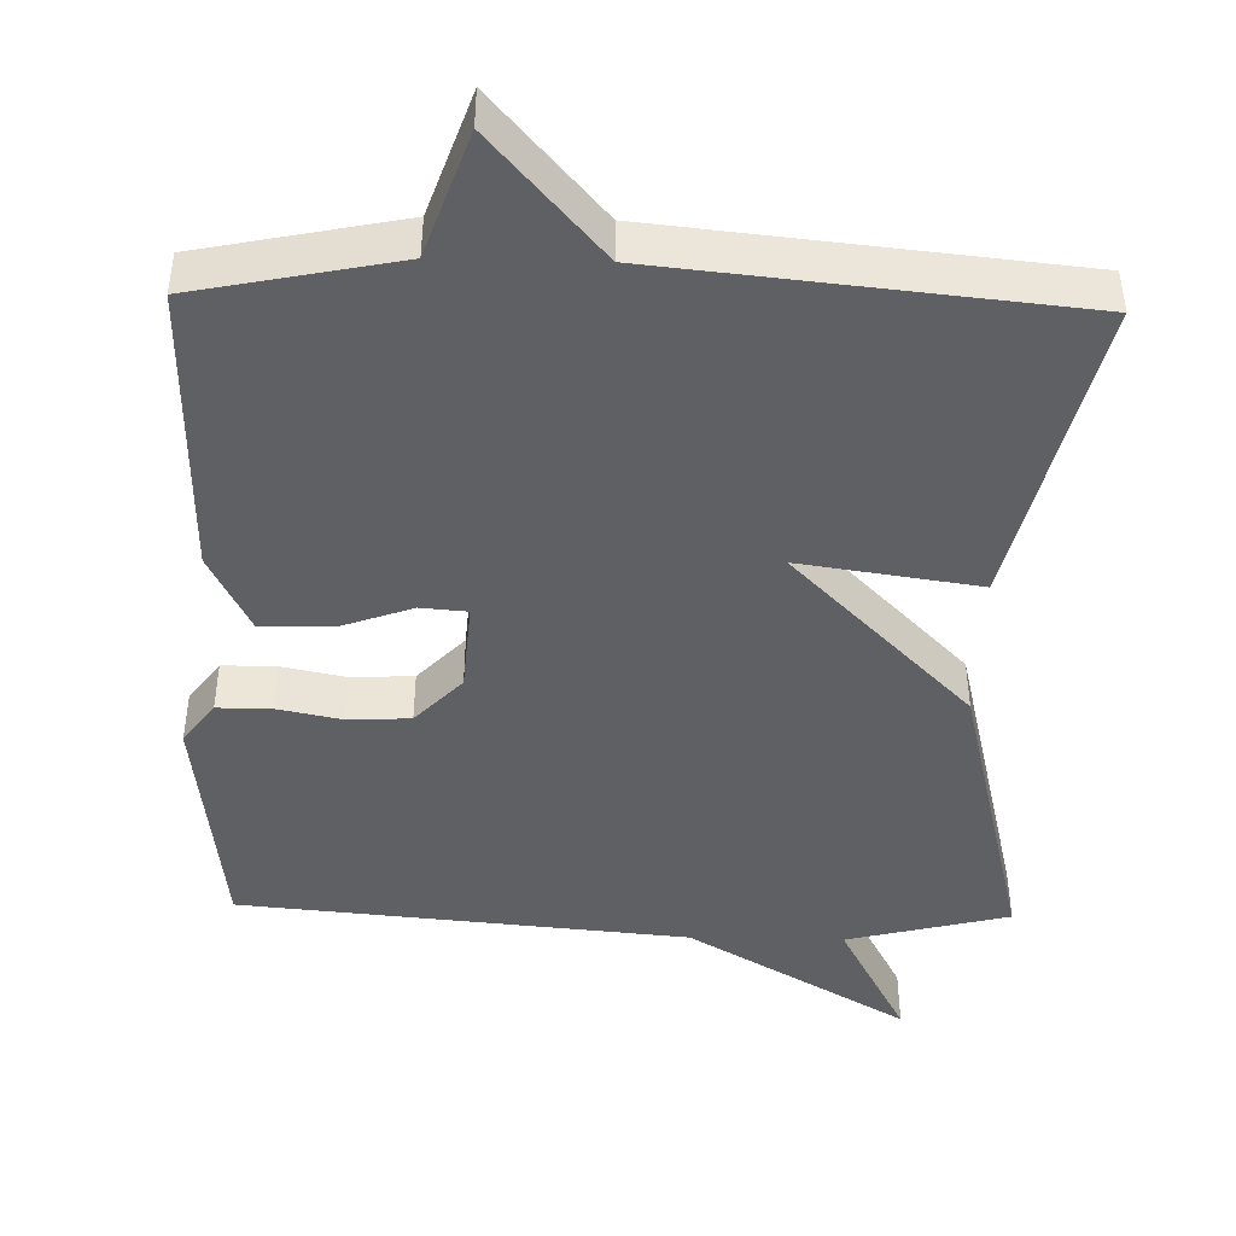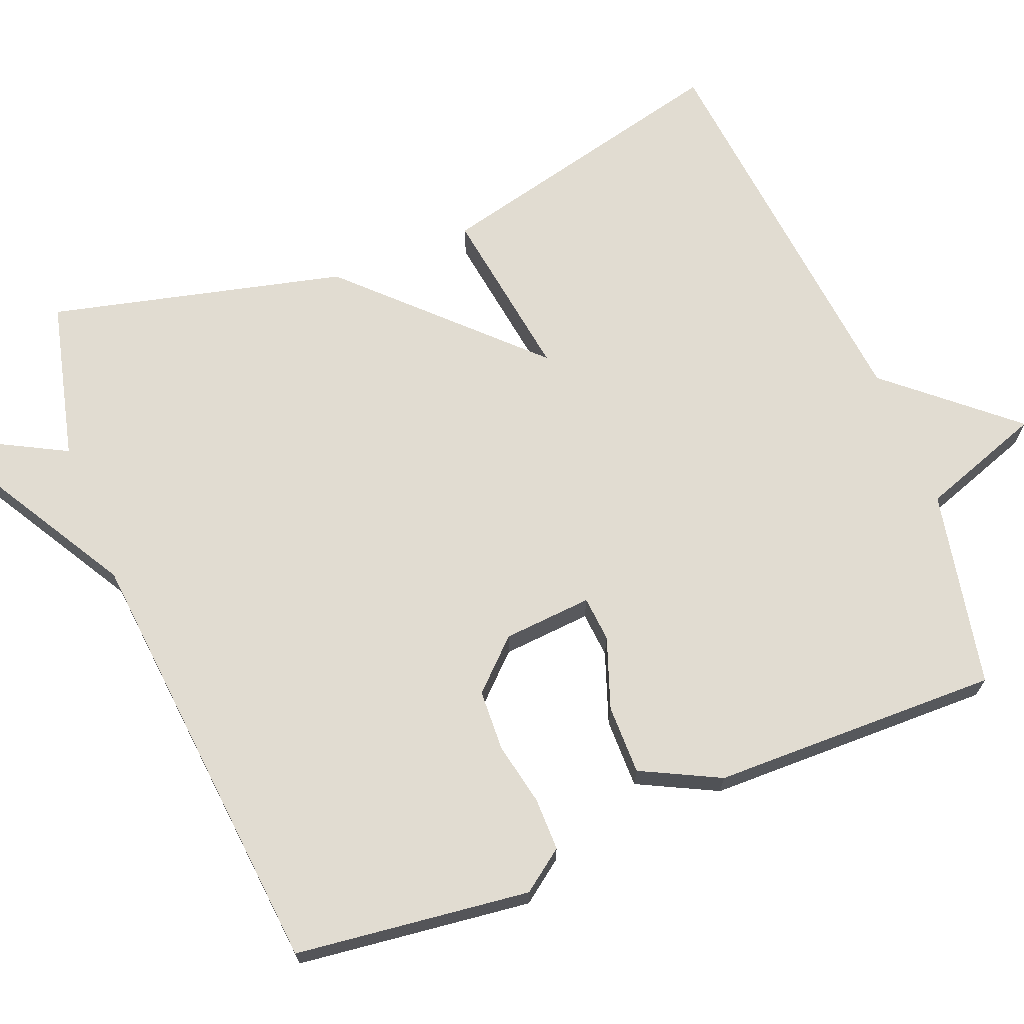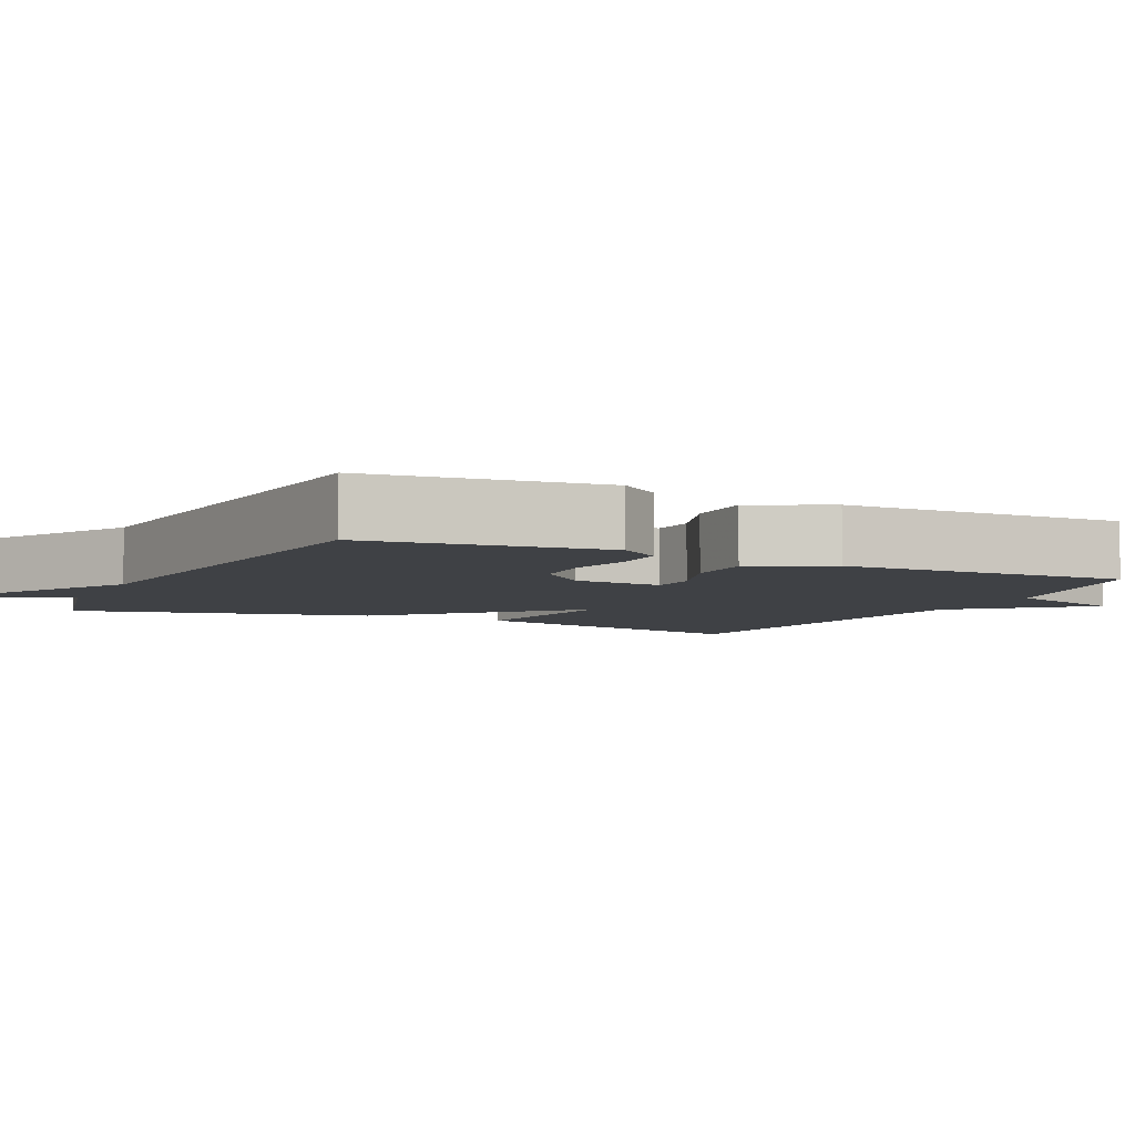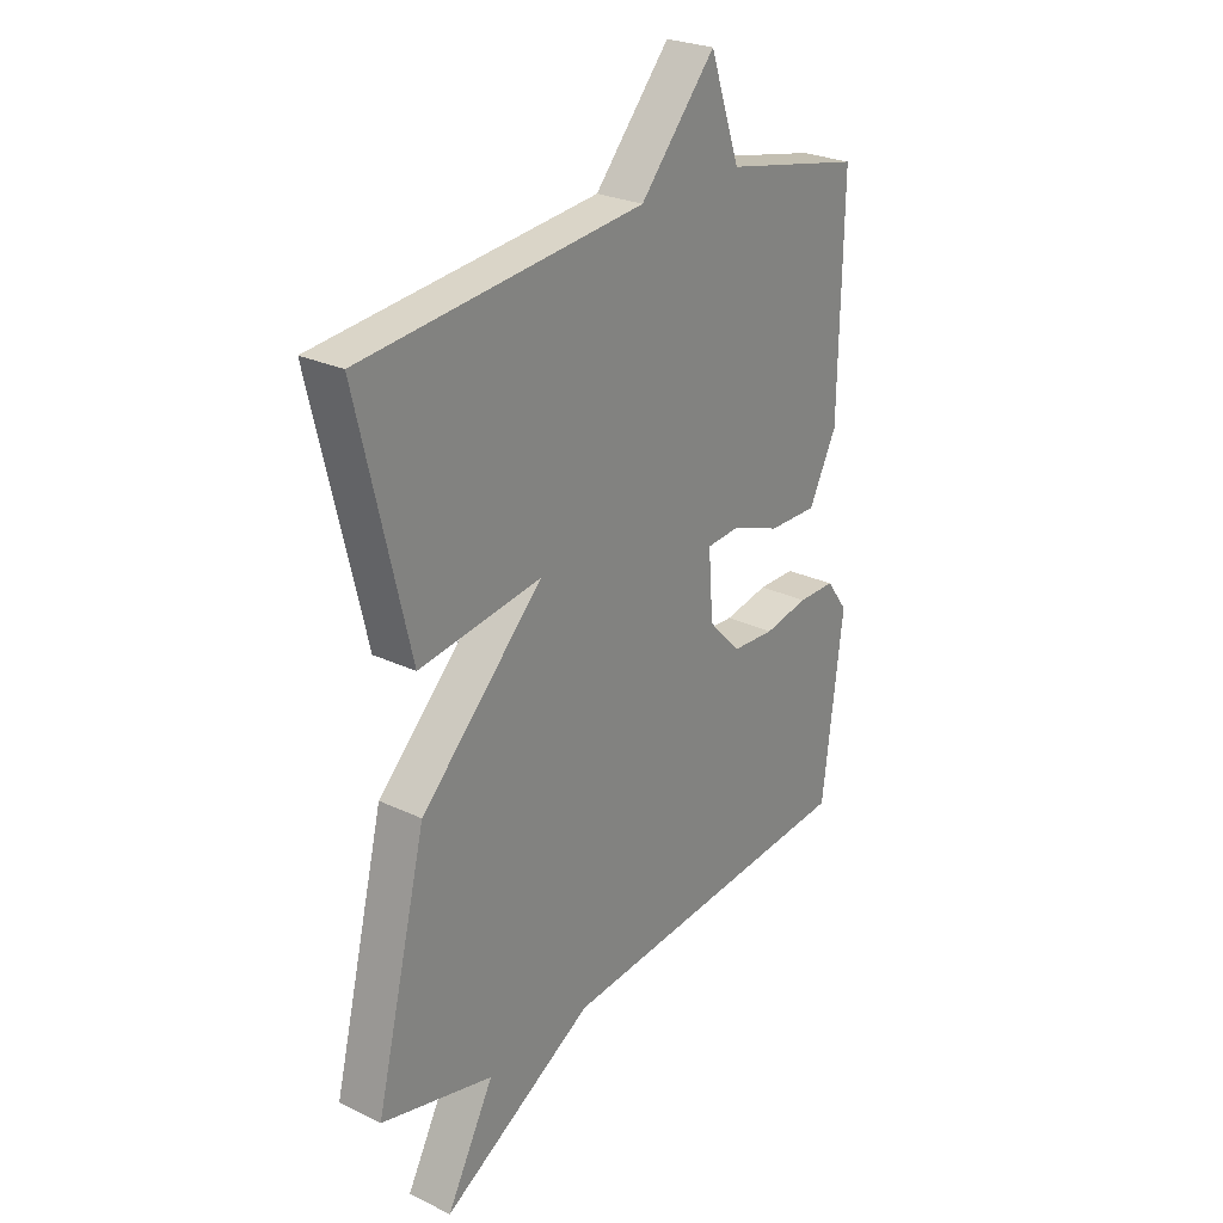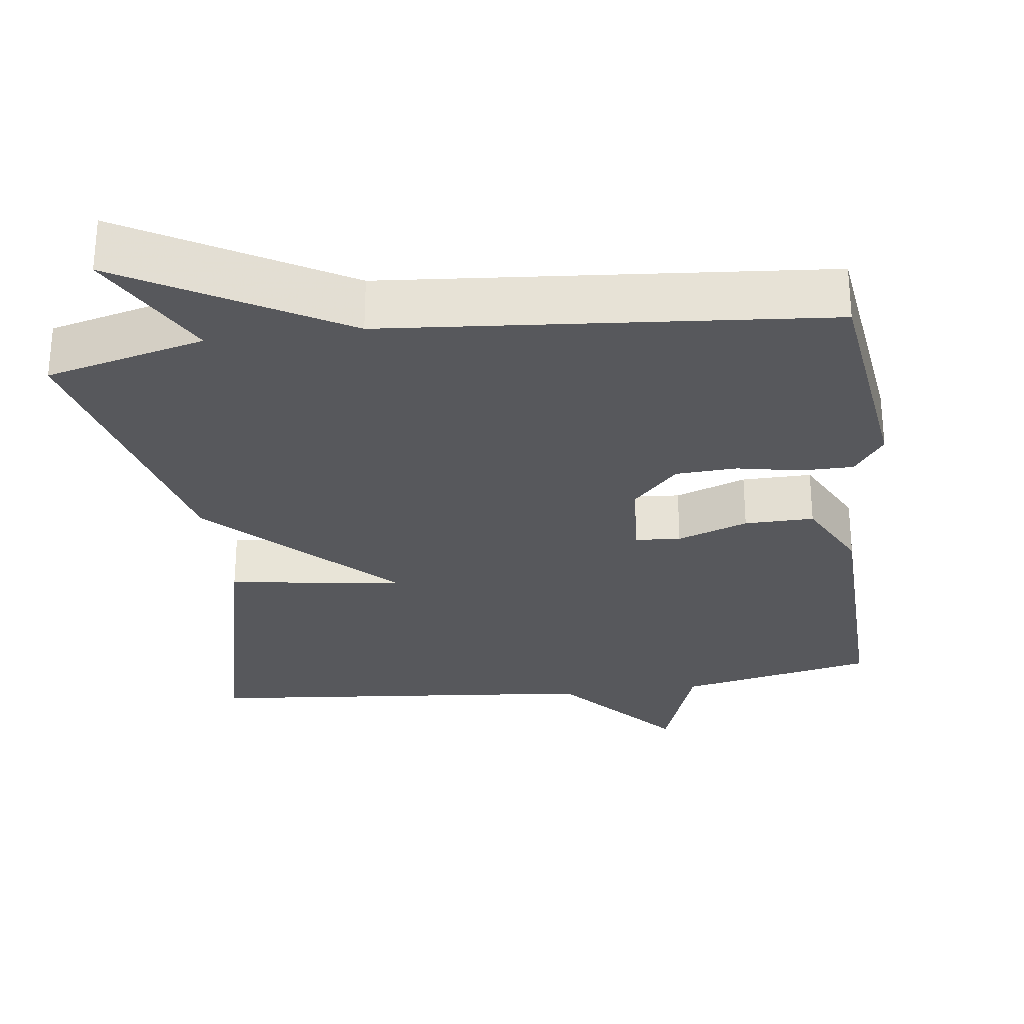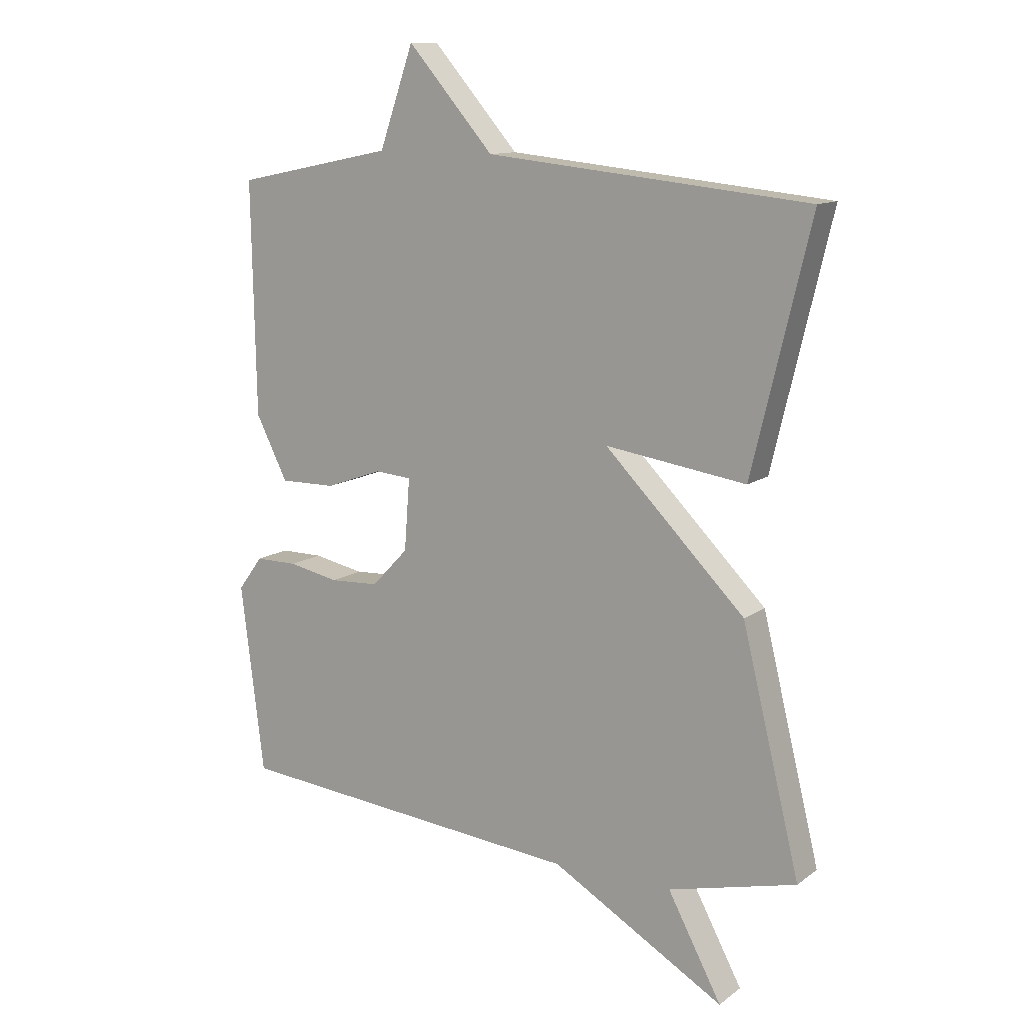
<metadata>
{"format":"obj","ext":"obj","renderer":"f3d","projection":"perspective","resolution":1024,"background":"white","views":[{"elev":-44.7,"azim":-1.4,"up":"+Y"},{"elev":69.0,"azim":-111.9,"up":"+Y"},{"elev":-5.6,"azim":-116.0,"up":"+Y"},{"elev":25.9,"azim":127.4,"up":"+Z"},{"elev":-28.4,"azim":-172.3,"up":"+Y"},{"elev":12.2,"azim":32.0,"up":"+Z"}]}
</metadata>
<code>
v -0.5 0.07 -0.5
v -0.539 0.07 -0.186
v -0.498 0.07 -0.13
v -0.427 0.07 -0.13
v -0.343 0.07 -0.147
v -0.261 0.07 -0.143
v -0.2 0.07 -0.079
v -0.191 0.07 0.04
v -0.252 0.07 0.045
v -0.347 0.07 0.011
v -0.44 0.07 0.01
v -0.493 0.07 0.115
v -0.5 0.07 0.5
v -0.236 0.07 0.554
v -0.179 0.07 0.718
v -0.036 0.07 0.554
v 0.5 0.07 0.5
v 0.403 0.07 0.094
v 0.169 0.07 0.128
v 0.403 0.07 -0.106
v 0.5 0.07 -0.5
v 0.287 0.07 -0.553
v 0.377 0.07 -0.721
v 0.087 0.07 -0.553
v -0.5 0 -0.5
v -0.539 0 -0.186
v -0.498 0 -0.13
v -0.427 0 -0.13
v -0.343 0 -0.147
v -0.261 0 -0.143
v -0.2 0 -0.079
v -0.191 0 0.04
v -0.252 0 0.045
v -0.347 0 0.011
v -0.44 0 0.01
v -0.493 0 0.115
v -0.5 0 0.5
v -0.236 0 0.554
v -0.179 0 0.718
v -0.036 0 0.554
v 0.5 0 0.5
v 0.403 0 0.094
v 0.169 0 0.128
v 0.403 0 -0.106
v 0.5 0 -0.5
v 0.287 0 -0.553
v 0.377 0 -0.721
v 0.087 0 -0.553
f 22 23 24
f 22 24 1
f 21 22 1
f 20 21 1
f 19 20 1
f 16 17 18 19
f 14 15 16 19
f 12 13 14
f 11 12 14
f 10 11 14
f 9 10 14
f 8 9 14 19
f 7 8 19
f 6 7 19 1
f 3 4 5
f 2 3 5
f 1 2 5
f 1 5 6
f 48 47 46
f 25 48 46
f 25 46 45
f 25 45 44
f 25 44 43
f 43 42 41 40
f 43 40 39 38
f 38 37 36
f 38 36 35
f 38 35 34
f 38 34 33
f 43 38 33 32
f 43 32 31
f 25 43 31 30
f 29 28 27
f 29 27 26
f 29 26 25
f 30 29 25
f 1 25 26 2
f 2 26 27 3
f 3 27 28 4
f 4 28 29 5
f 5 29 30 6
f 6 30 31 7
f 7 31 32 8
f 8 32 33 9
f 9 33 34 10
f 10 34 35 11
f 11 35 36 12
f 12 36 37 13
f 13 37 38 14
f 14 38 39 15
f 15 39 40 16
f 16 40 41 17
f 17 41 42 18
f 18 42 43 19
f 19 43 44 20
f 20 44 45 21
f 21 45 46 22
f 22 46 47 23
f 23 47 48 24
f 24 48 25 1

</code>
